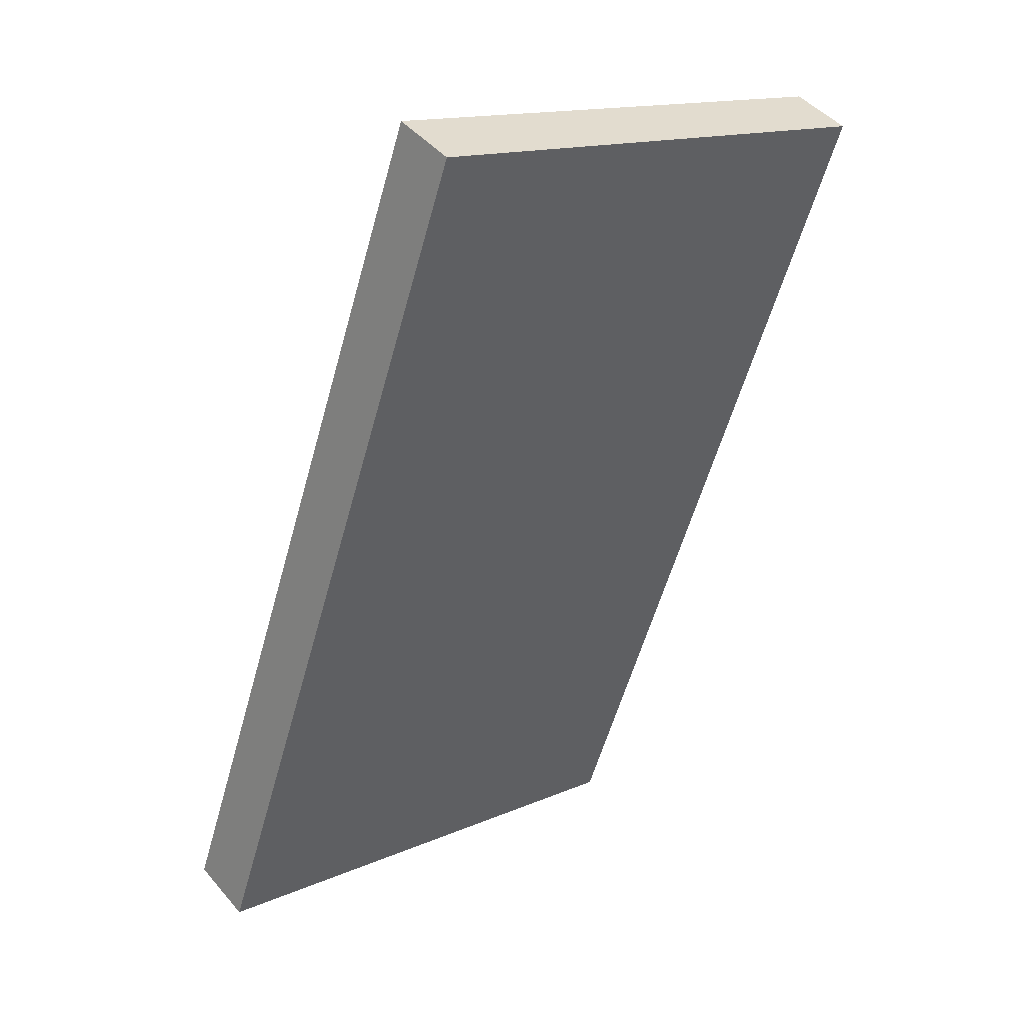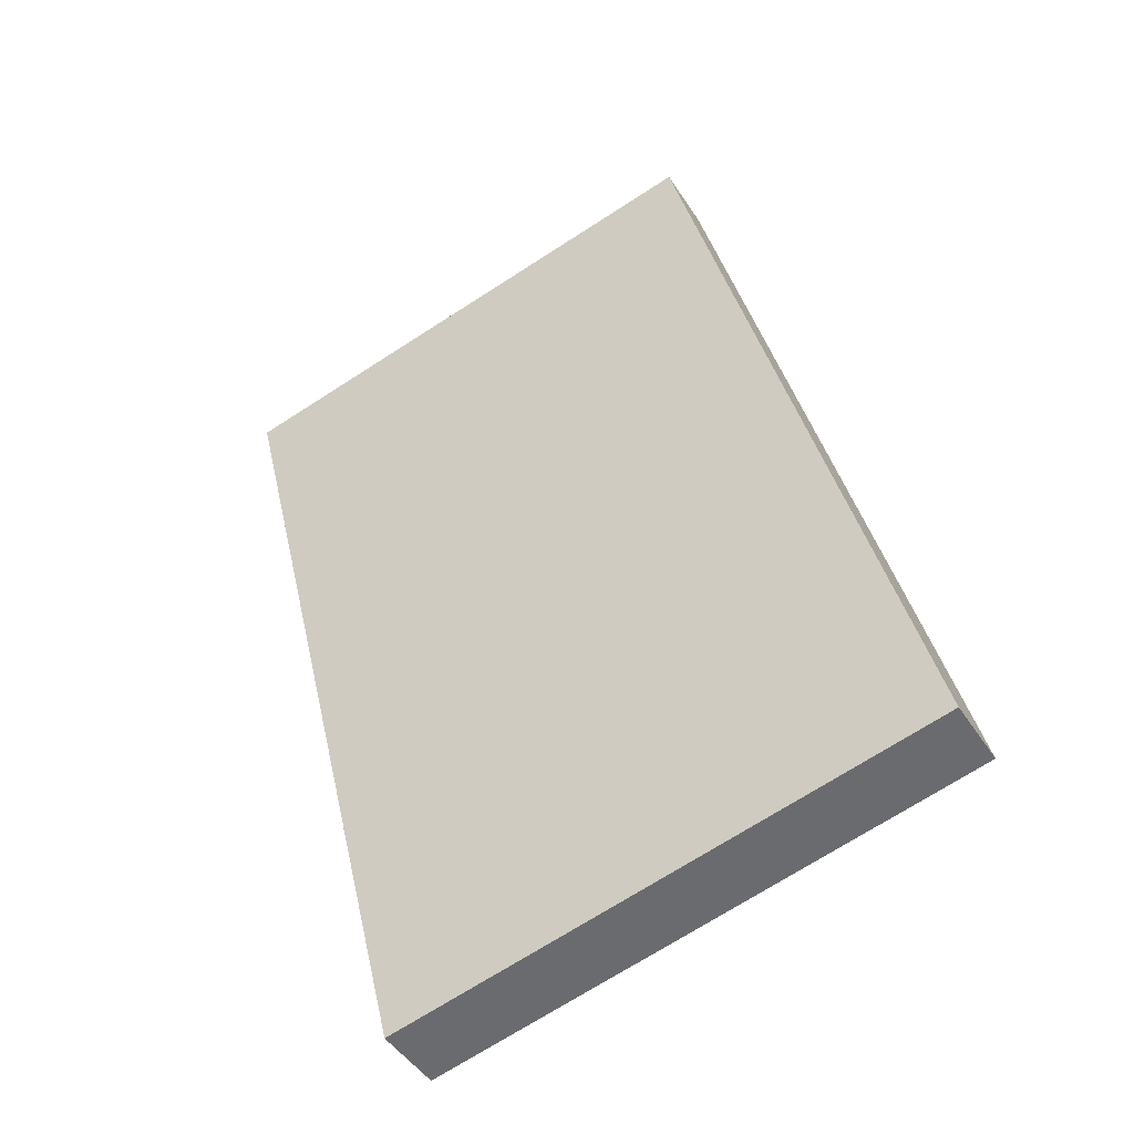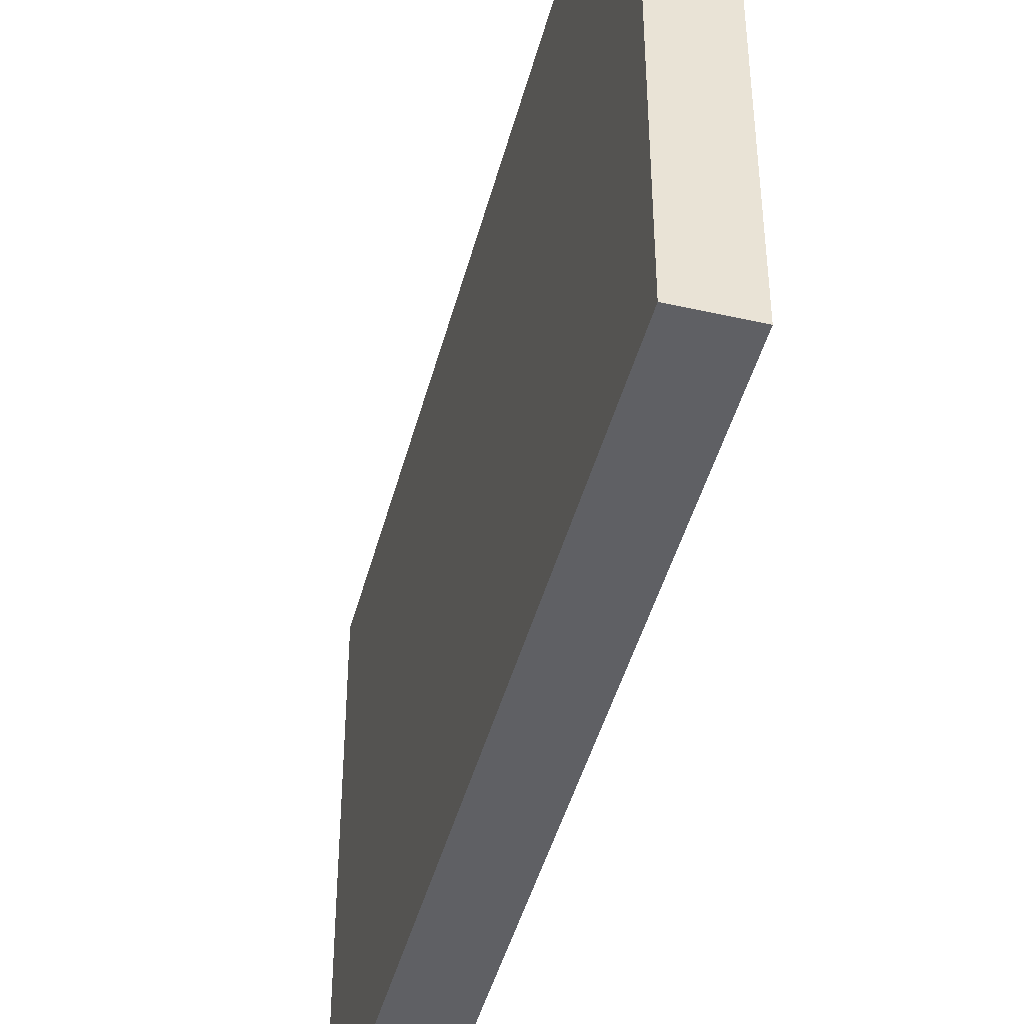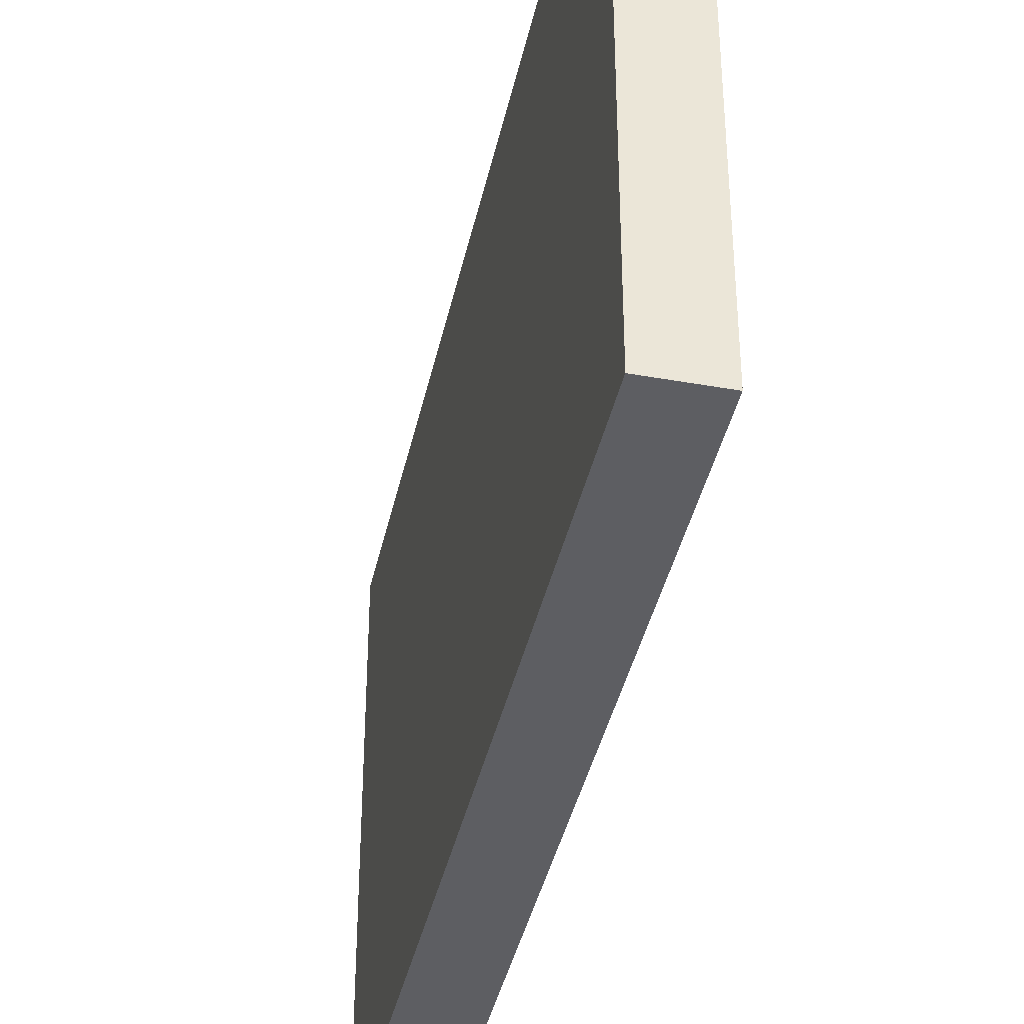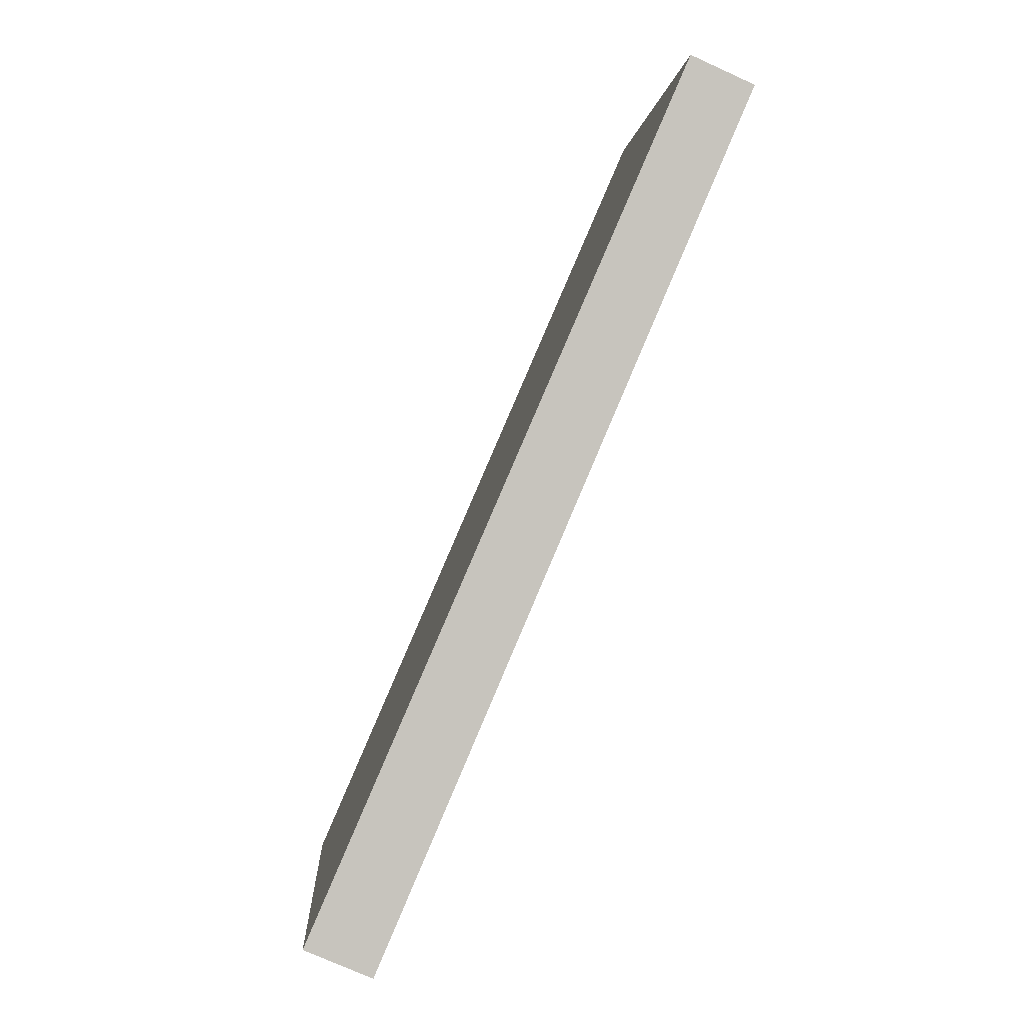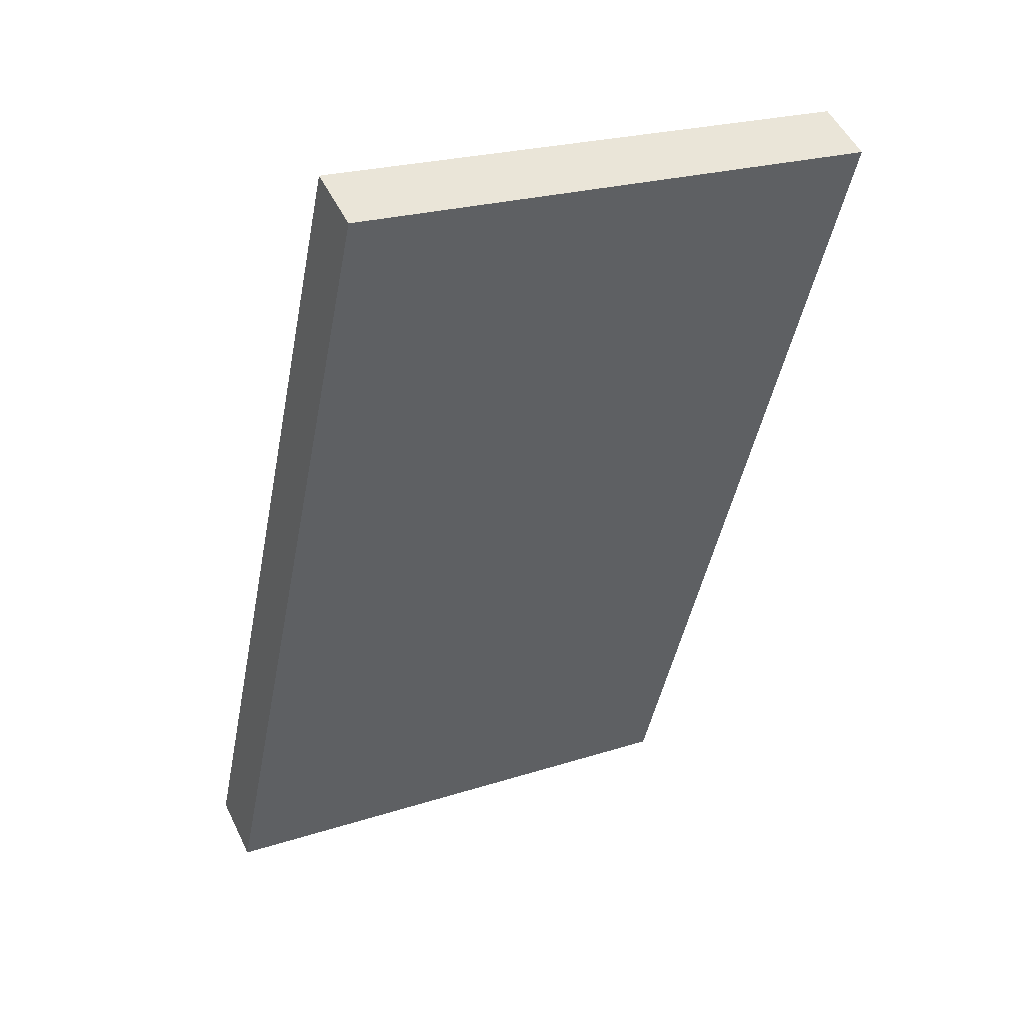
<metadata>
{"format":"obj","ext":"obj","renderer":"f3d","projection":"perspective","resolution":1024,"background":"white","views":[{"elev":15.1,"azim":47.5,"up":"+Z"},{"elev":-72.7,"azim":122.5,"up":"+Z"},{"elev":-43.6,"azim":9.2,"up":"+Y"},{"elev":-39.0,"azim":11.5,"up":"+Y"},{"elev":0.8,"azim":-3.5,"up":"+Z"},{"elev":23.8,"azim":61.9,"up":"+Z"}]}
</metadata>
<code>
v  9.759 14.49 22.48
v  1.711 14.44 -0.728
v  0 14.49 8.875e-16
v  1.767 14.44 -0.752
v  11.39 14.45 21.74
v  11.24 14.45 21.81
v  11.39 -1.331e-15 21.74
v  11.24 -1.336e-15 21.81
v  9.759 -1.376e-15 22.48
v  1.767 4.605e-17 -0.752
v  0 0 0
v  1.711 4.458e-17 -0.728
g defaultobject
f 1 2 3
f 2 1 4
f 4 1 5
f 5 1 6
f 6 7 5
f 7 6 1
f 7 1 8
f 8 1 9
f 7 4 5
f 4 7 10
f 2 11 3
f 11 2 4
f 11 4 10
f 11 10 12
f 11 1 3
f 1 11 9
f 8 10 7
f 10 8 9
f 10 9 12
f 12 9 11

</code>
